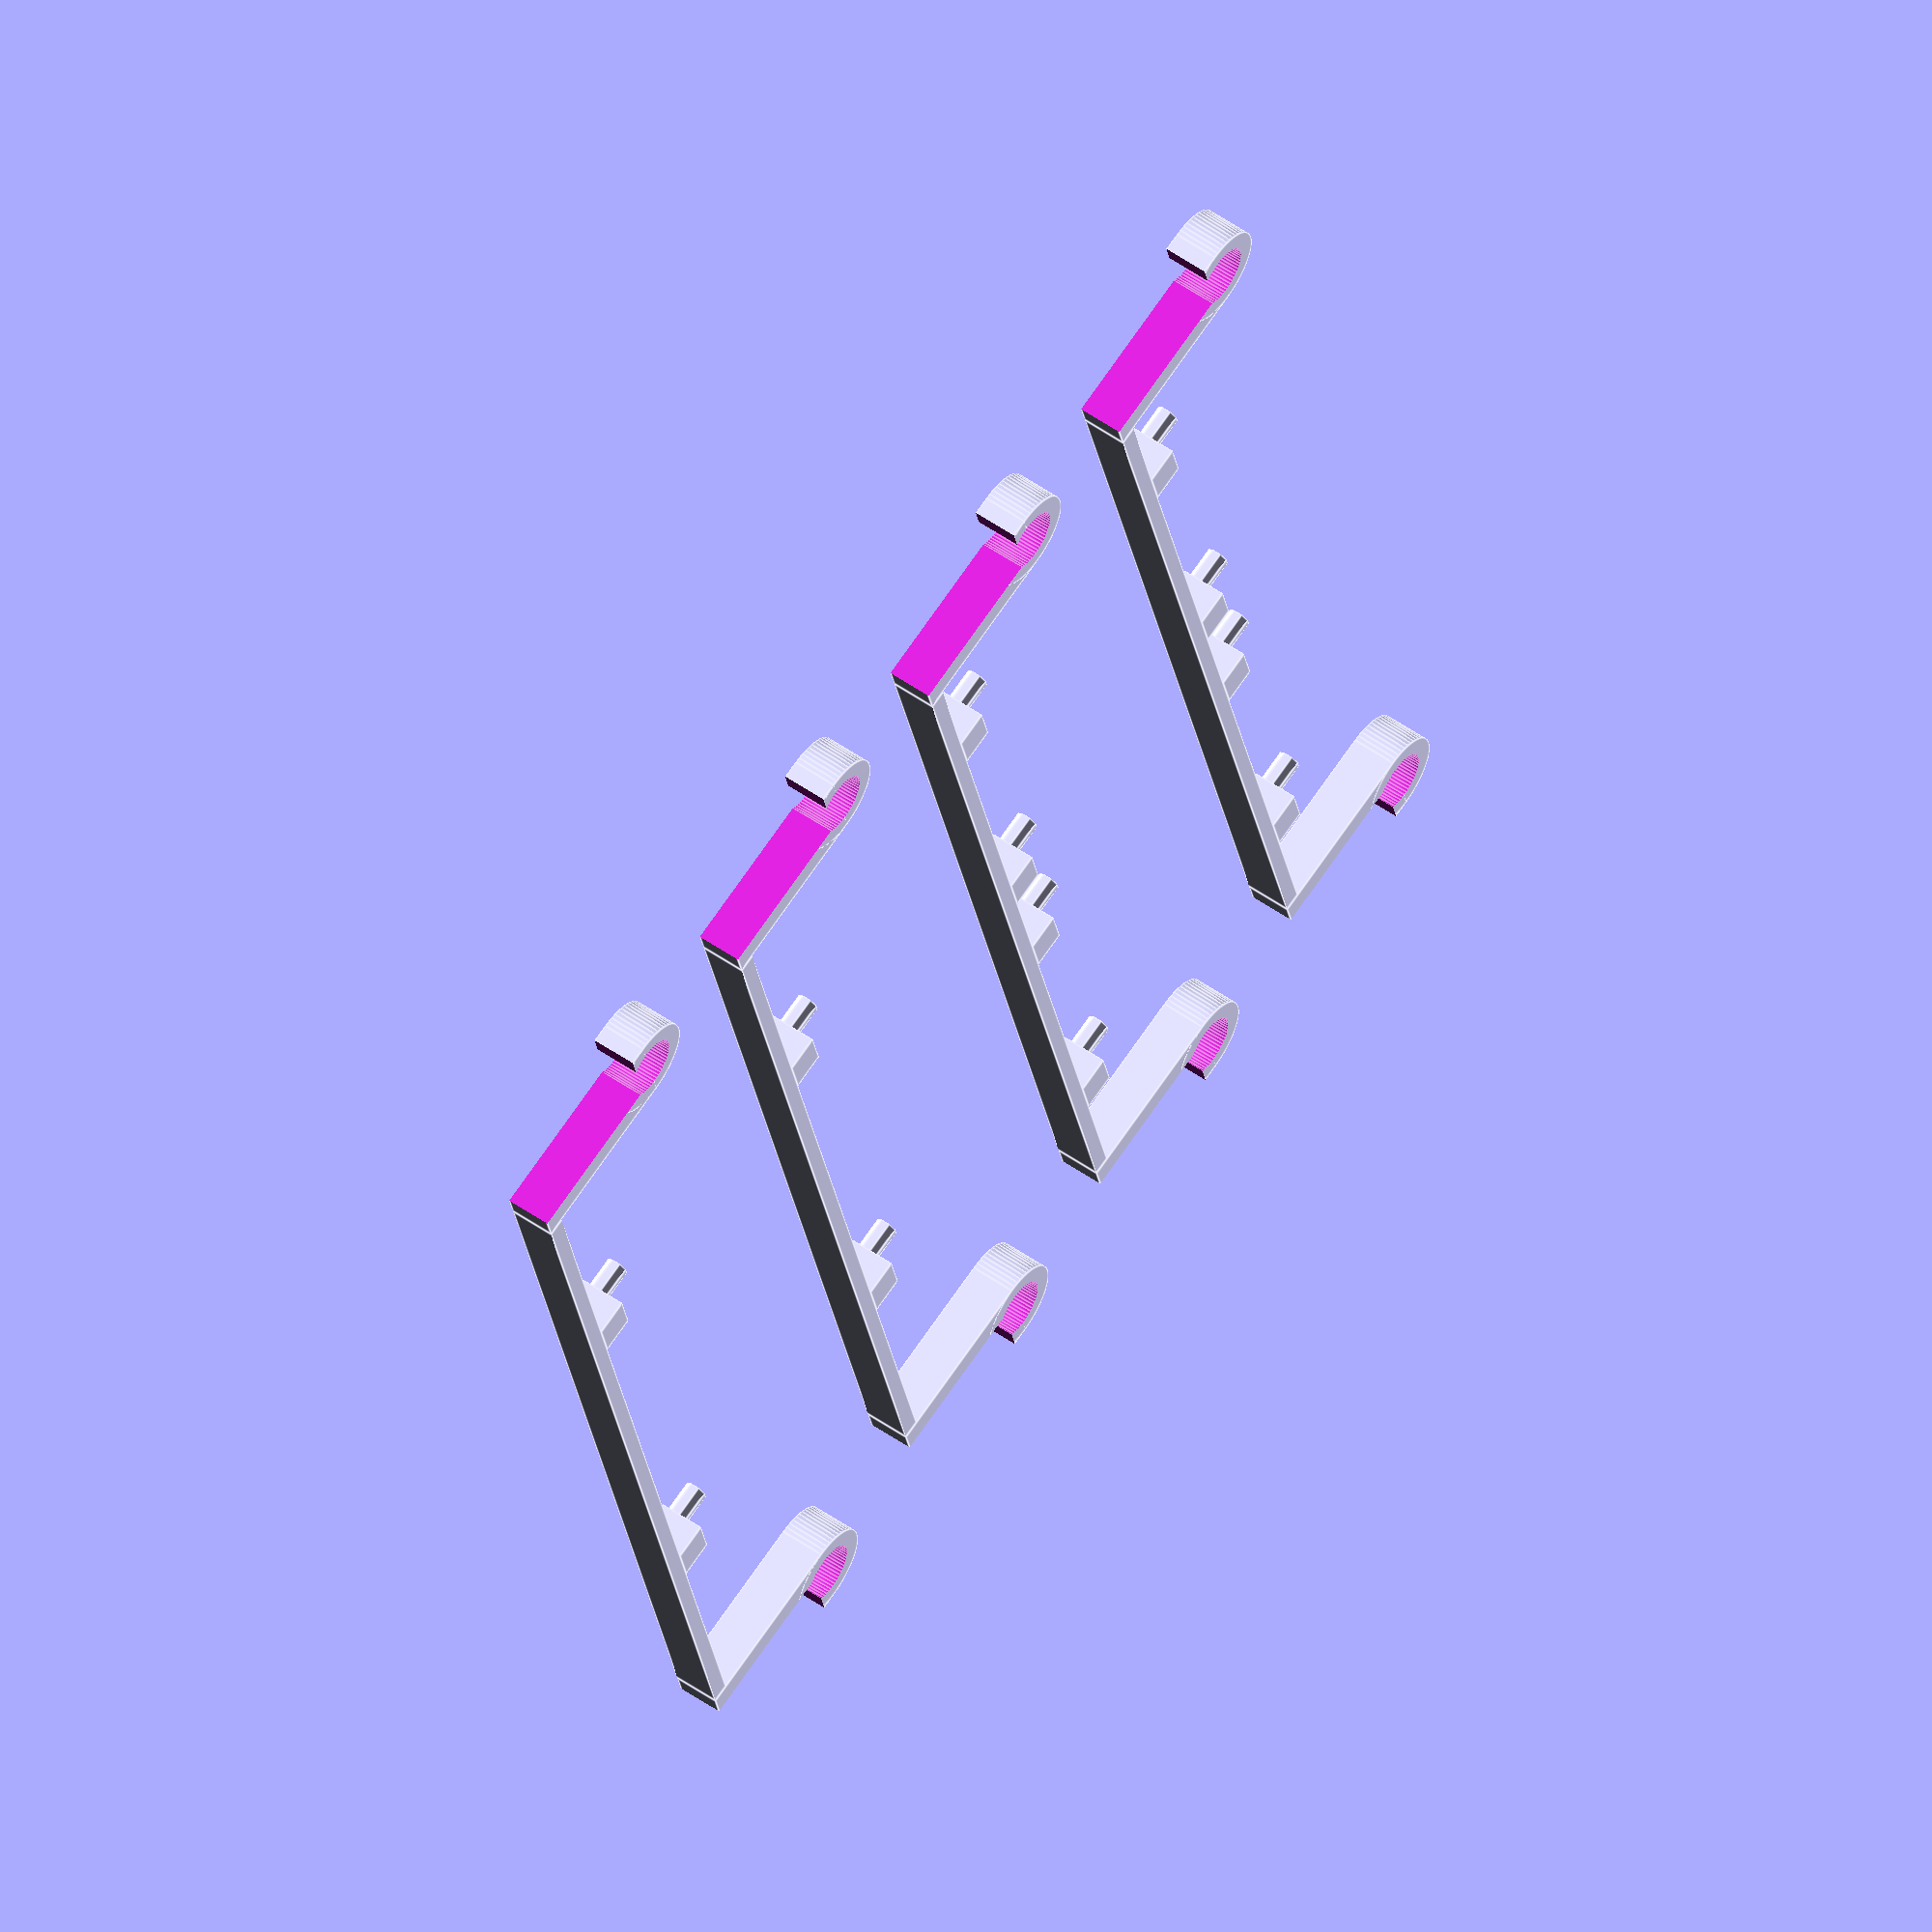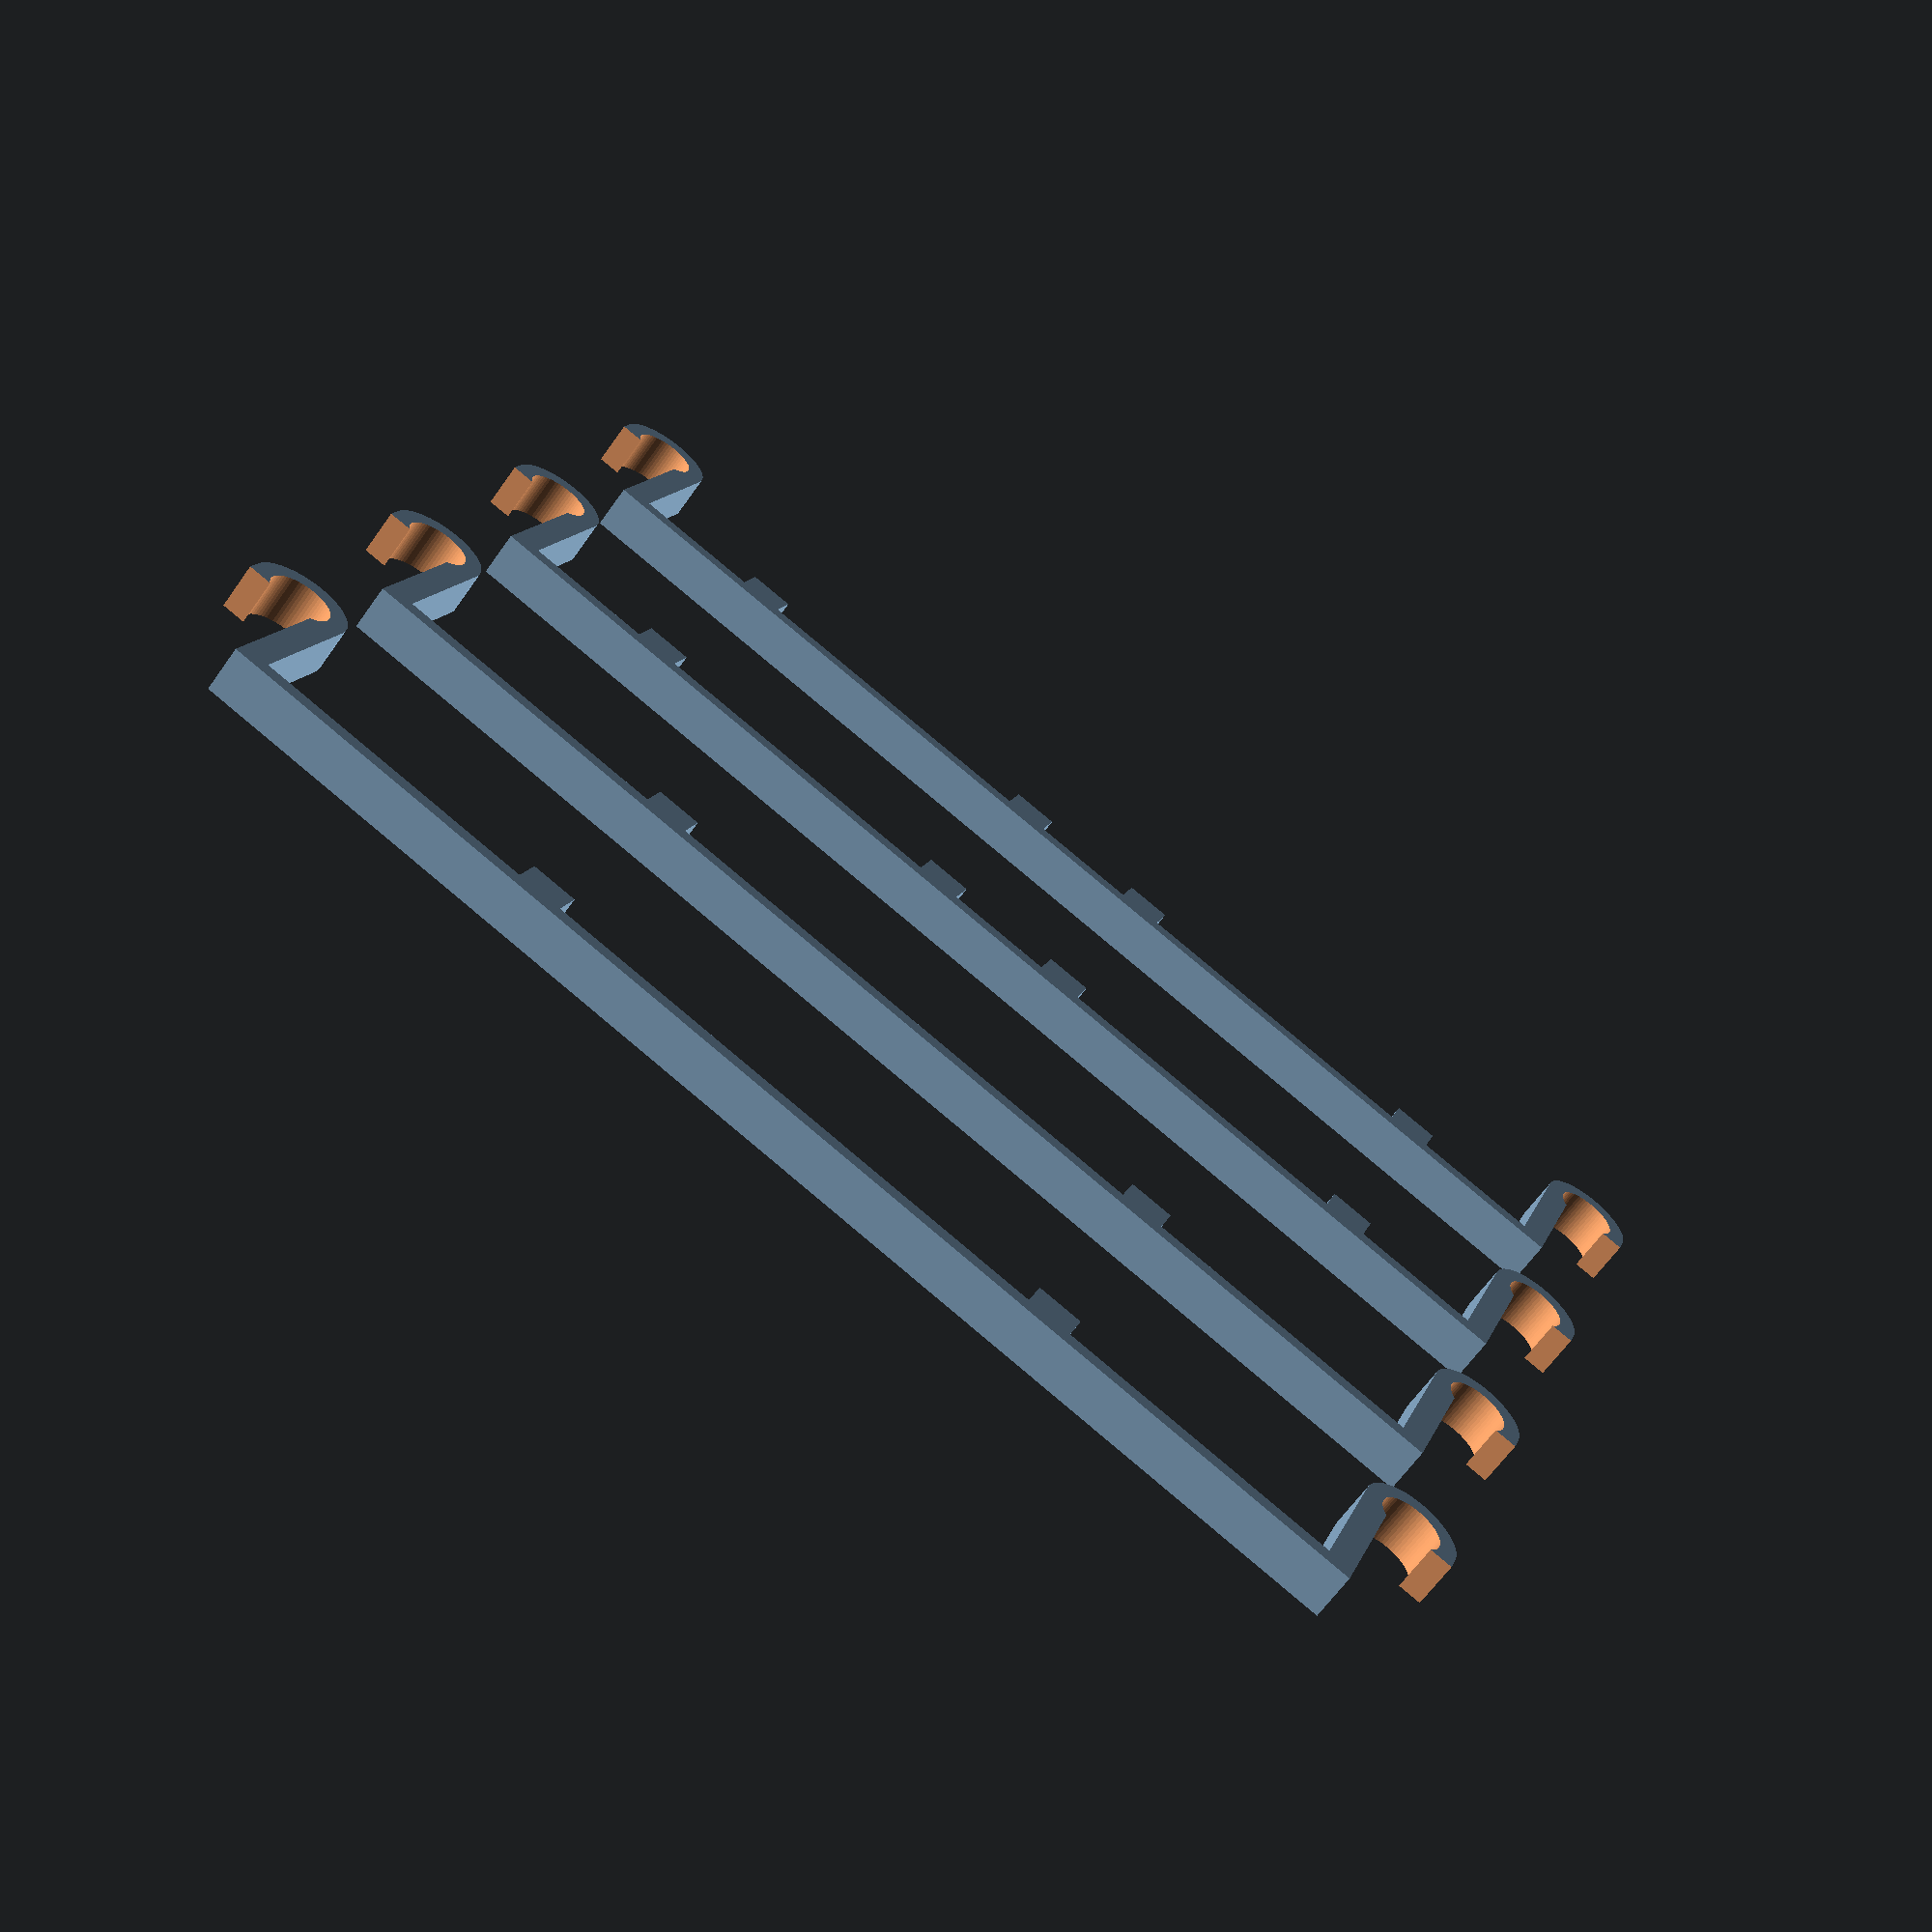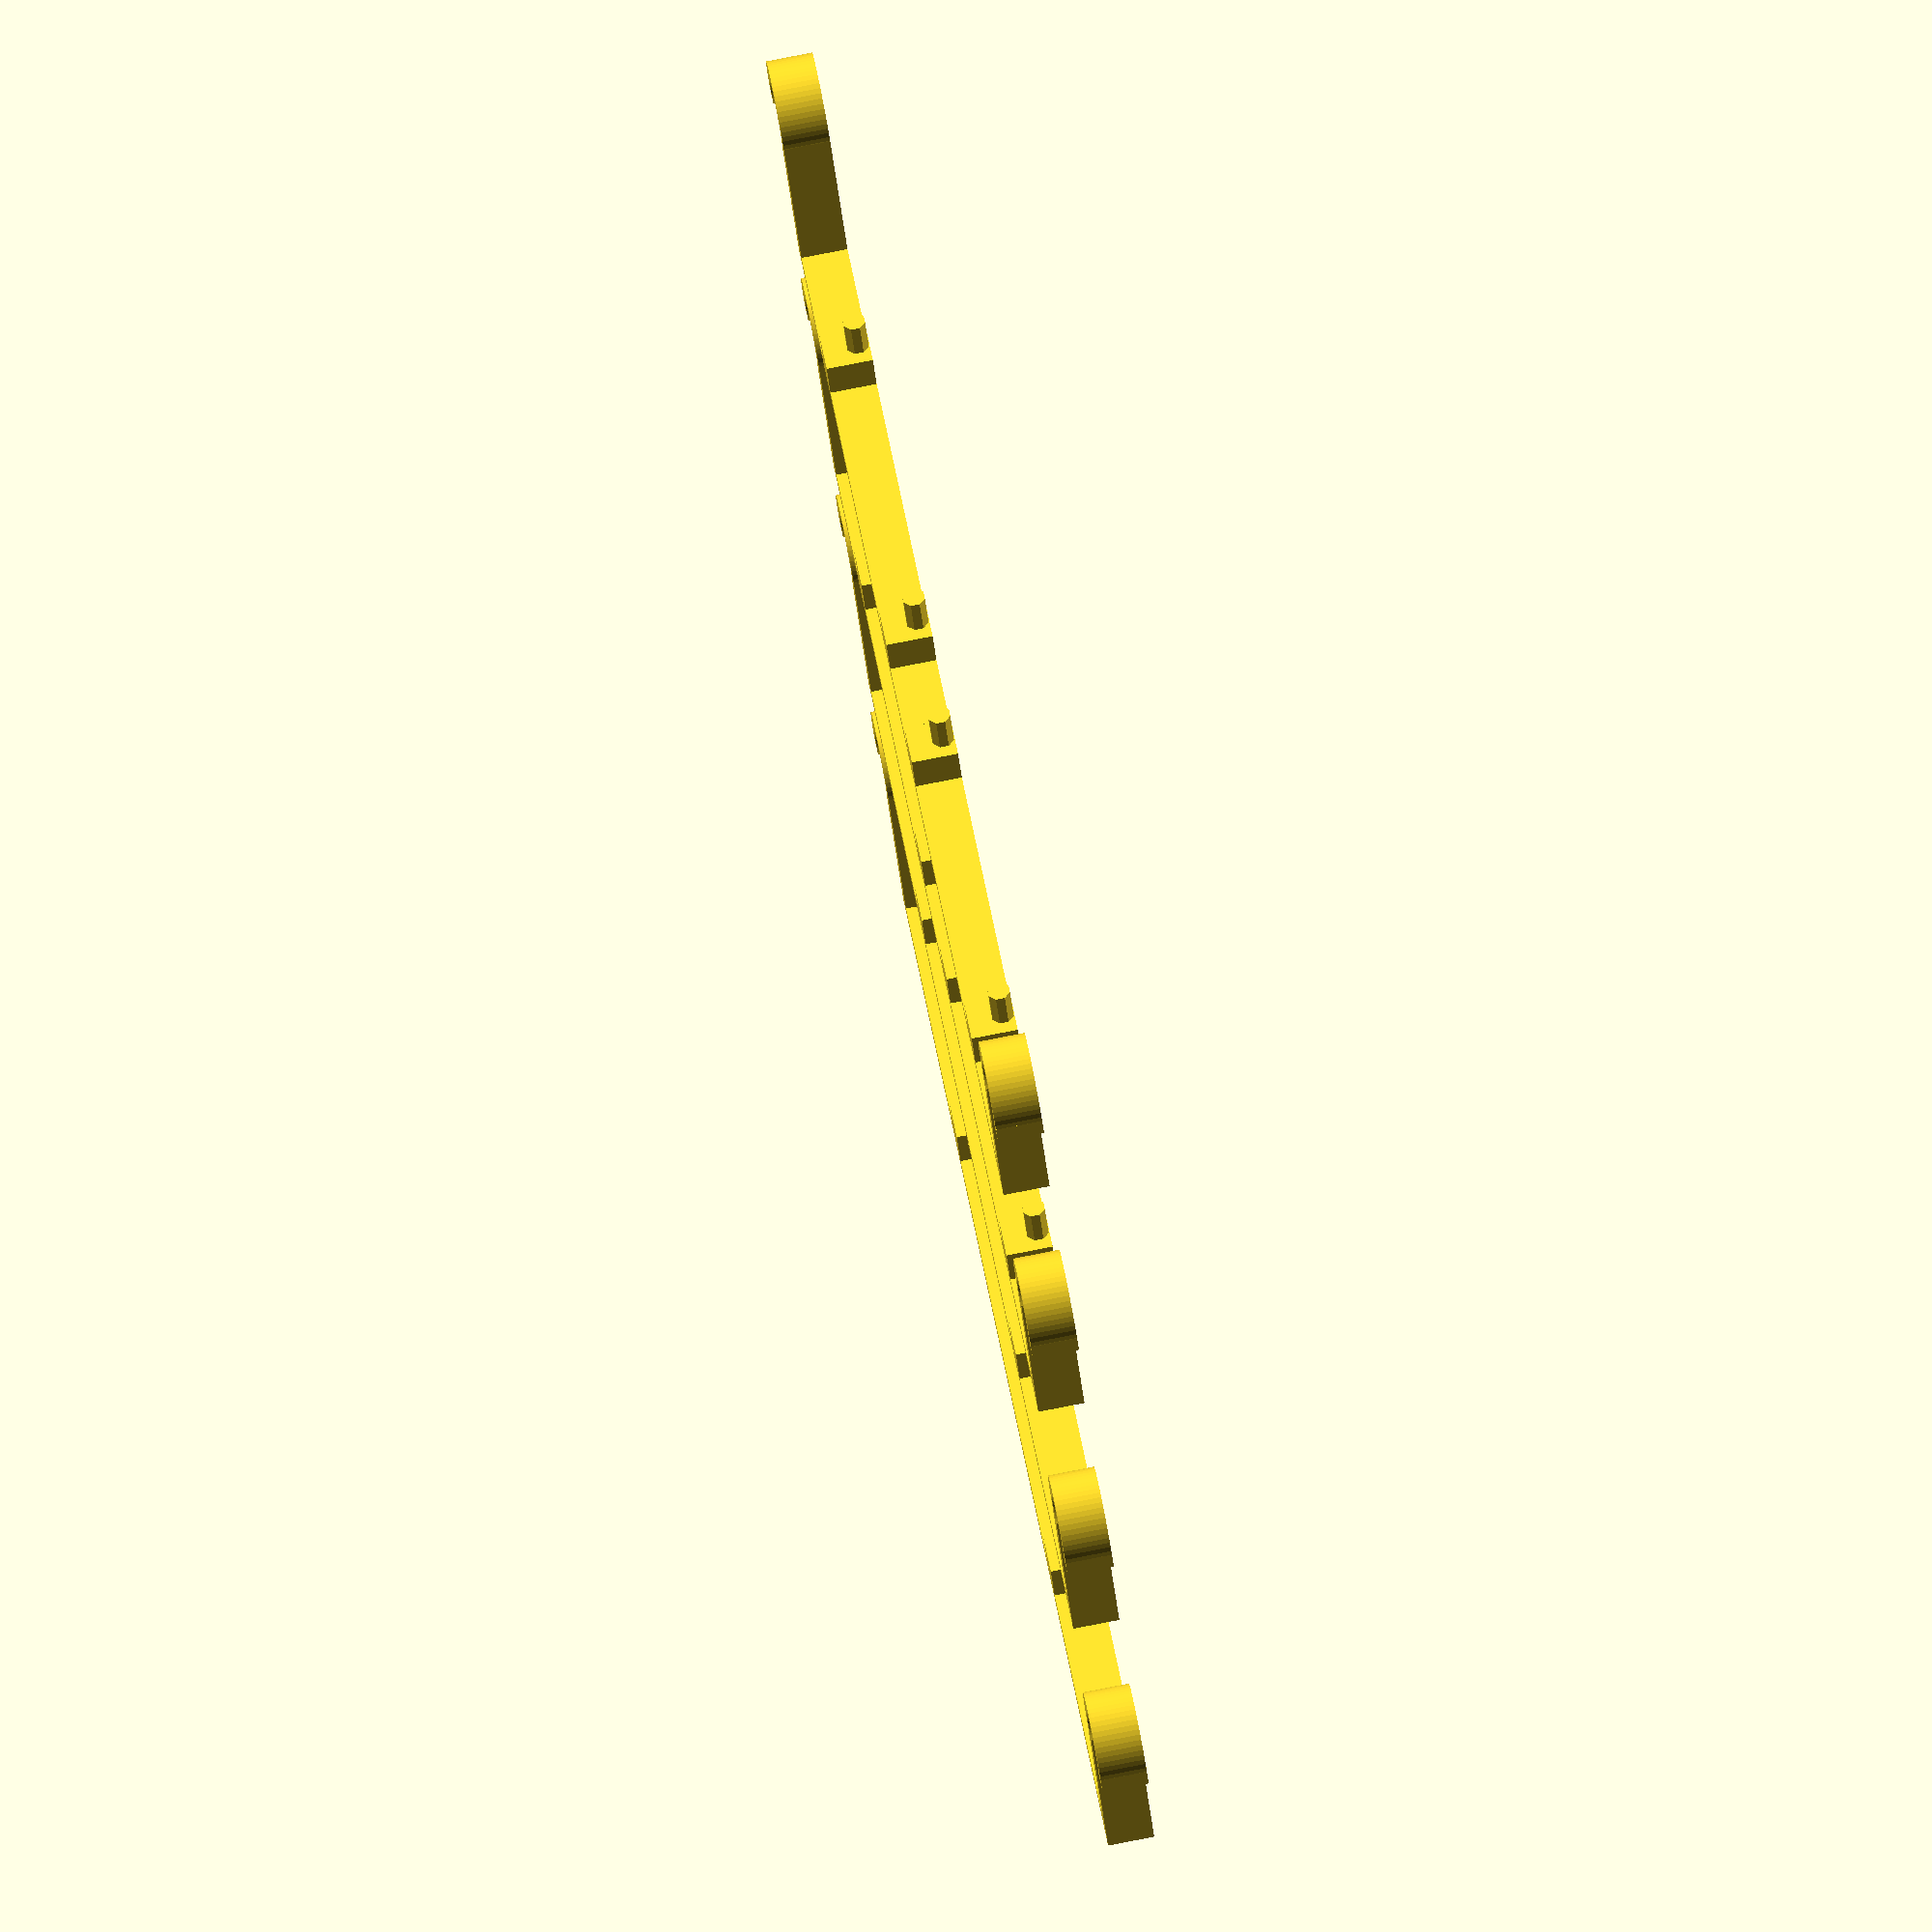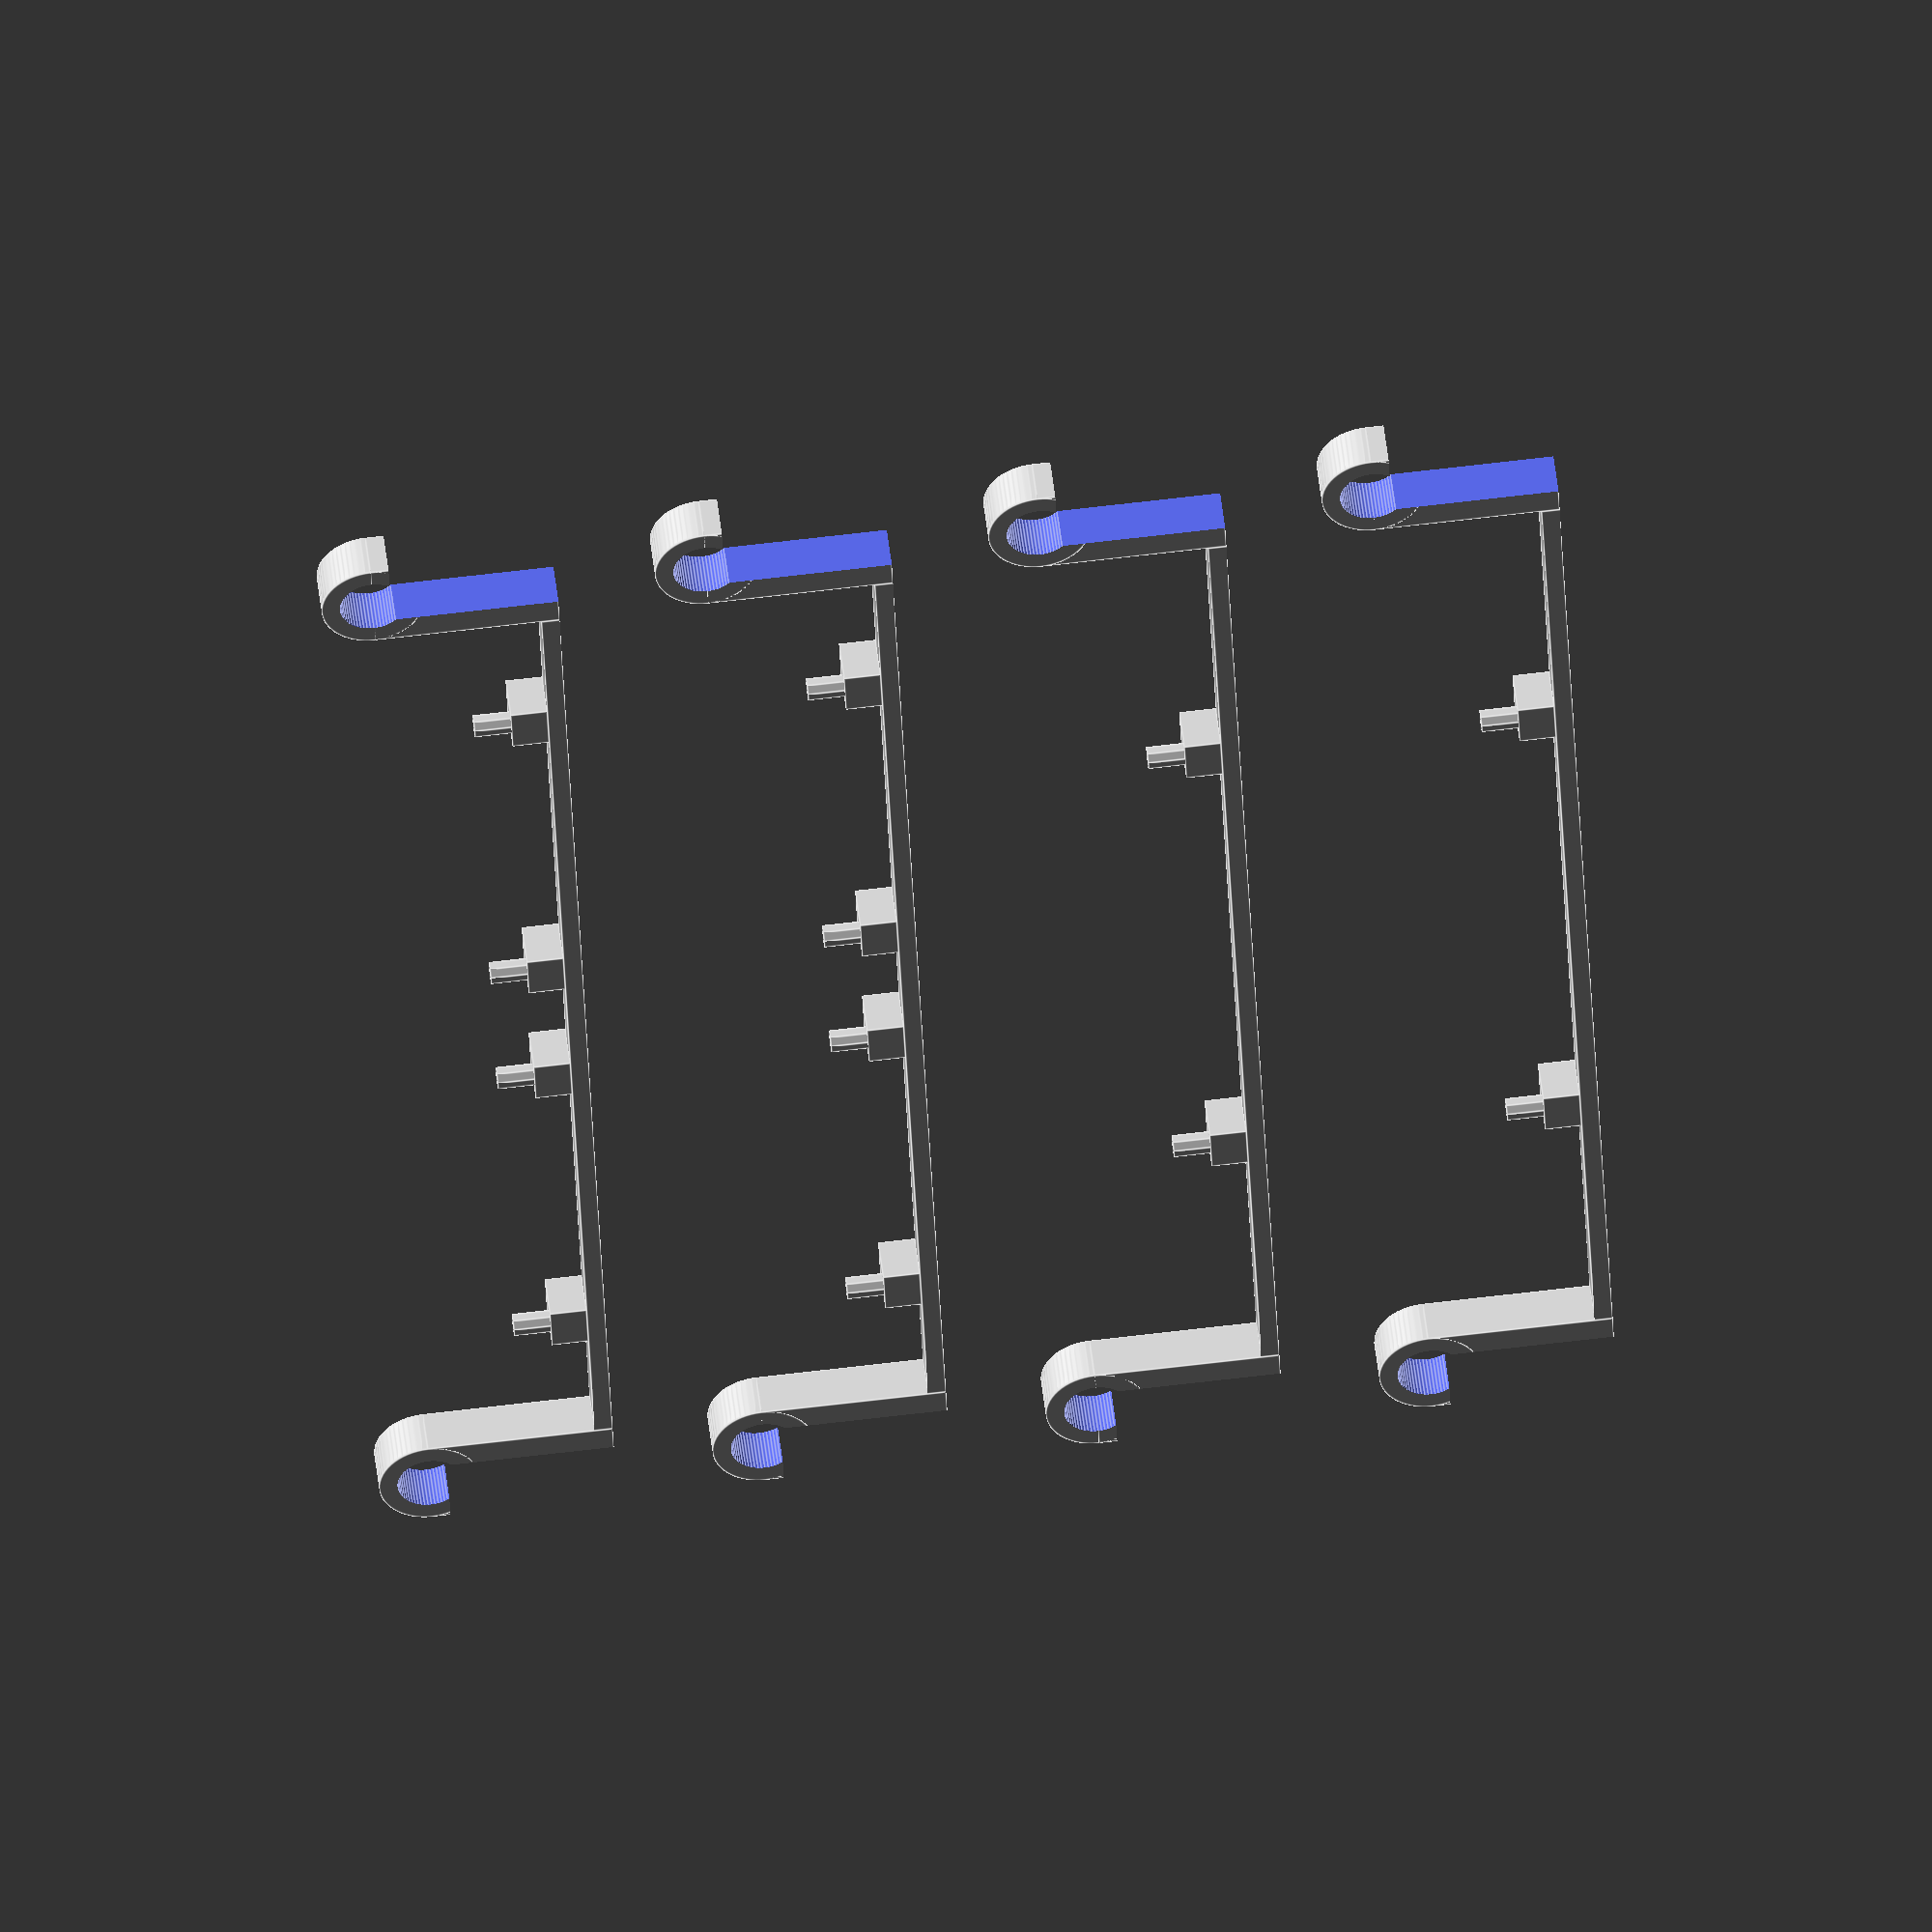
<openscad>
/*
 * electronics mount
 *
 * Mounts the electrons inside the frame under the bed.
 *
 * Copyright 2012 <b@Zi.iS>
 * License CC BY 3.0
 */
$fn = 60;

m8 = 7.80 / 2;
m3 = 2.8 /2;

//http://solderpad.com/folknology/dual-stepper-motor-module/
translate(	[
	0,
	20,
	0
]) {
	mount2(
		rod_gap=158,
		pitch = 44.5
	);
}

translate(	[
	0,
	60,
	0
]) {
	mount2(
		rod_gap=158,
		pitch = 44.5
	);
}

//http://solderpad.com/folknology/open-motion-controller/
translate(	[
	0,
	-20,
	0
]) {
	mount1(
		rod_gap=158,
		pitch = 70
	);
}


translate(	[
	0,
	-60,
	0
]) {
	mount1(
		rod_gap=158,
		pitch = 70
	);
}

module mount1(
	width = 10,
	thickness = 2.2,
	rod_gap = 156,
	rod = m8,
	post = m3,
	pitch = 70,
	offset = 20
) {
	mount(
		width = width,
		thickness = thickness,
		rod_gap = rod_gap,
		rod = rod,
		post = post,
		posts= space1(rod_gap-thickness*2-rod*2, pitch),
		offset = offset
	);
}

module mount2(
	width = 10,
	thickness = 2.2,
	rod_gap = 156,
	rod=m8,
	post = m3,
	pitch = 44.5,
	offset = 20
) {
	mount(
		width = width,
		thickness = thickness,
		rod_gap = rod_gap,
		rod = rod,
		post = post,
		posts= space2(rod_gap-thickness*2-rod*2, pitch, pitch),
		offset = offset
	);
}

module mount(
	width = 10,
	thickness = 2.2,
	rod_gap = 60,
	rod = m8,
	post = m3,
	posts = [],
	offset = m8
) {

	support(
		rod_gap = rod_gap,
		rod = rod,
		width=post*4,
		offset = offset,
		thickness = 2.2
	
	);

	for(i=posts) {
		translate([
			i,
			thickness,
			0
		]) {
			post(
				size = post,
				height = thickness * 4
			);
		}
	}
	
}

module post(
	size = m3,
	height = m3*4
) {
	translate([
		-size*2,
		0,
		0
	]) {
		cube([
			size*4,
			height/2,
			size*4
		]);
	}
	translate([
		0,
		height,
		size
	]) {
		rotate([
			90,
			0,
			0
		]) {
			rotate([
				0,
				0,
				22.5
			]) {
				cylinder(
					r = size,
					h = height,
					$fn=8
				);
			}
		}
	}
}

module support(
	rod_gap = 156,
	rod = m8,
	width = m3*4,
	offset = 10,
	thickness = 2.2
) {
	difference() {
		union() {
			cube([
				rod_gap-thickness*2-rod*2,
				thickness,
				width,
			]);
			translate([
				-thickness*2-rod*2,
				0,
				0
			]) {
				cube([
					thickness*2+rod*2,
					thickness+offset,
					width,
				]);
			}
			translate([
				-thickness-rod,
				thickness+offset,
				0
			]) {
				cylinder(
					r=rod+thickness,
					h=width
				);
			}
			translate([
				rod_gap-thickness*2-rod*2,
				0,
				0
			]) {
				cube([
					thickness*2+rod*2,
					thickness+offset,
					width,
				]);
			}
			translate([
				rod_gap+thickness+rod-thickness*2-rod*2,
				thickness+offset,
				0
			]) {
				cylinder(
					r=rod+thickness,
					h=width
				);
			}
		}
			translate([
				-thickness*3.5-rod*2,
				-thickness,
				-1
			]) {
				cube([
					thickness*2+rod*2,
					thickness+offset,
					width+2,
				]);
			}
		
			translate([
				-thickness-rod,
				thickness+offset,
				-1
			]) {
				cylinder(
					r=rod,
					h=width+2
				);
			}
			translate([
				rod_gap+thickness*1.5-thickness*2-rod*2,
				-thickness,
				-1
			]) {
				cube([
					thickness*2+rod*2,
					thickness+offset,
					width+2,
				]);
			}
			translate([
				rod_gap+thickness+rod-thickness*2-rod*2,
				thickness+offset,
				-1
			]) {
				cylinder(
					r=rod,
					h=width+2
				);
			}
	}

}

function space1(length, pitch) = [
	(length-pitch)/2, 
	(length-pitch)/2 + pitch
];
function space2(length, pitch1, pitch2) = [
	(length-pitch1-pitch2)/3, 
	(length-pitch1-pitch2)/3 + pitch1,
	(length-pitch1-pitch2)/3 + pitch1 +  (length-pitch1-pitch2)/3,
	(length-pitch1-pitch2)/3 + pitch1 +  (length-pitch1-pitch2)/3 + pitch2

];

</openscad>
<views>
elev=303.5 azim=76.7 roll=305.7 proj=o view=edges
elev=64.3 azim=19.8 roll=324.7 proj=p view=wireframe
elev=98.0 azim=147.0 roll=101.0 proj=o view=wireframe
elev=131.7 azim=272.5 roll=6.2 proj=o view=edges
</views>
